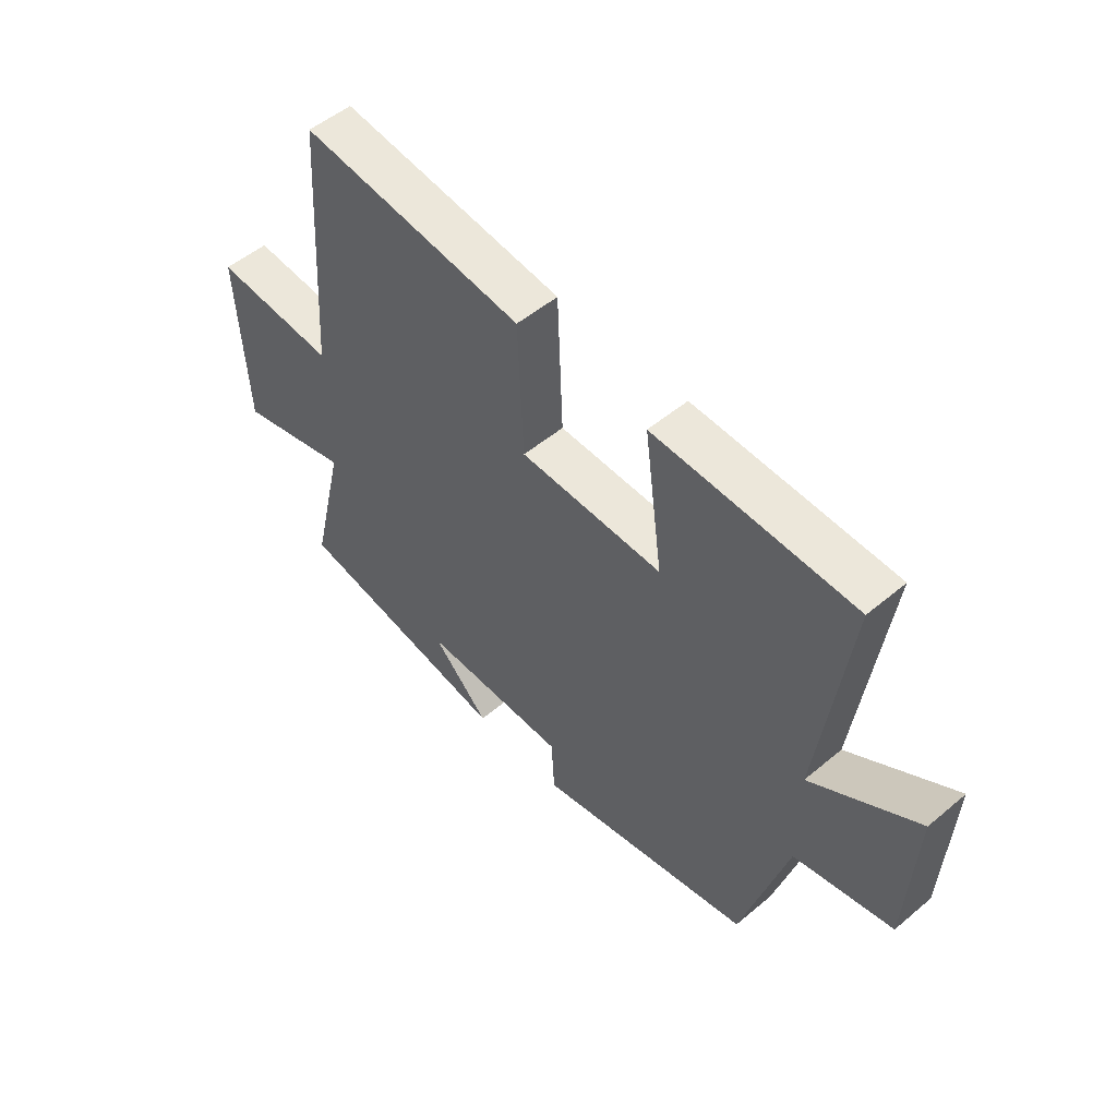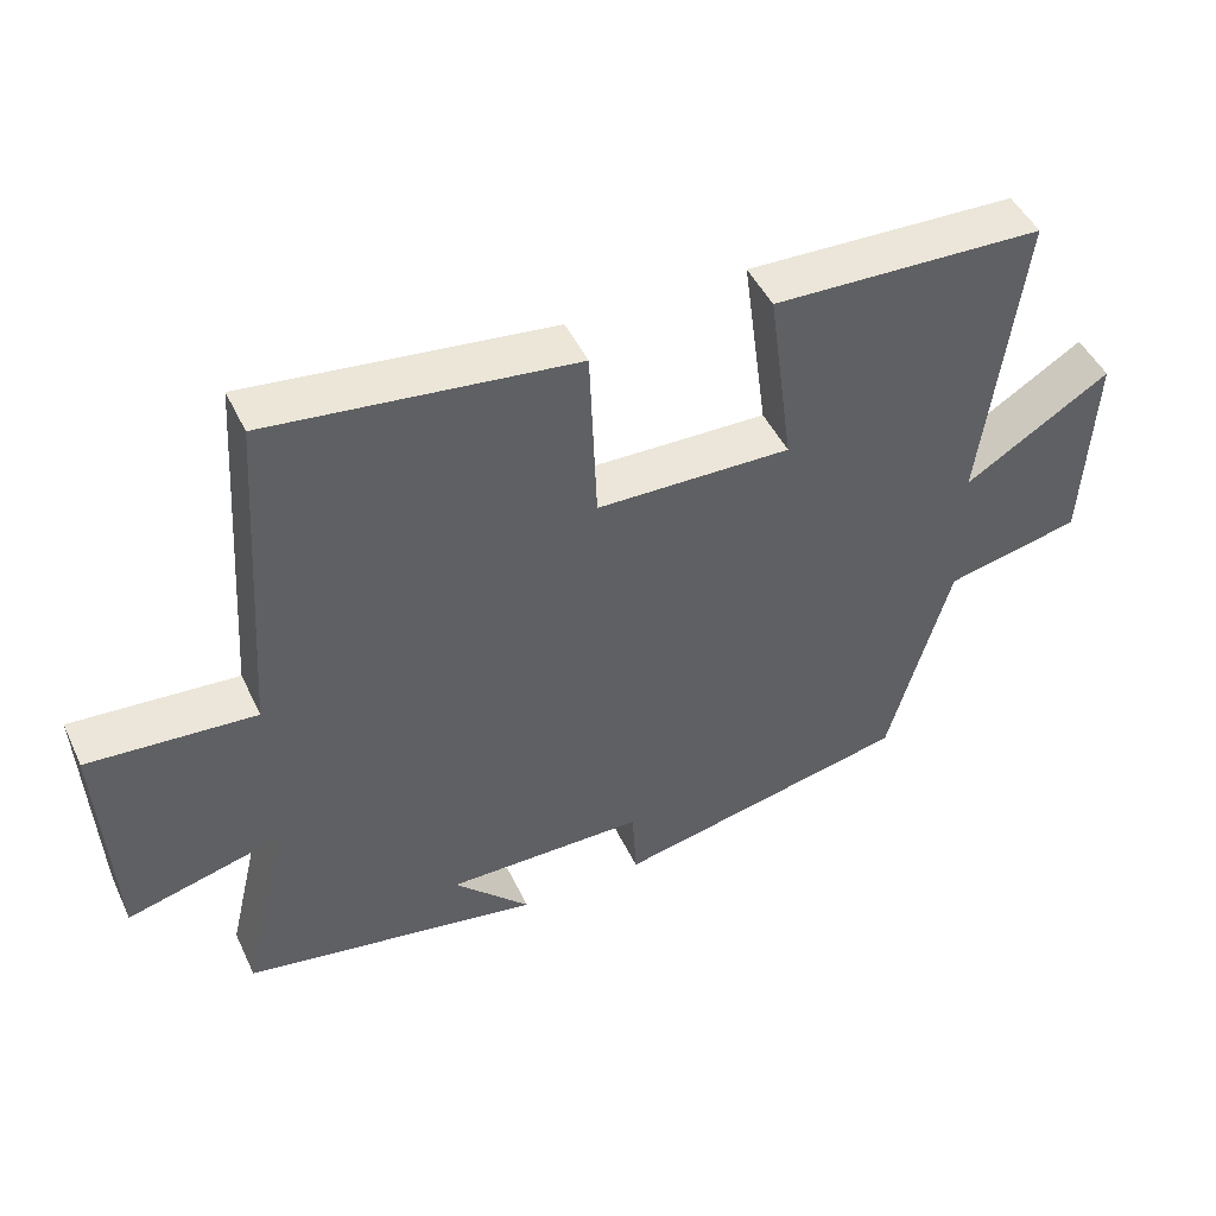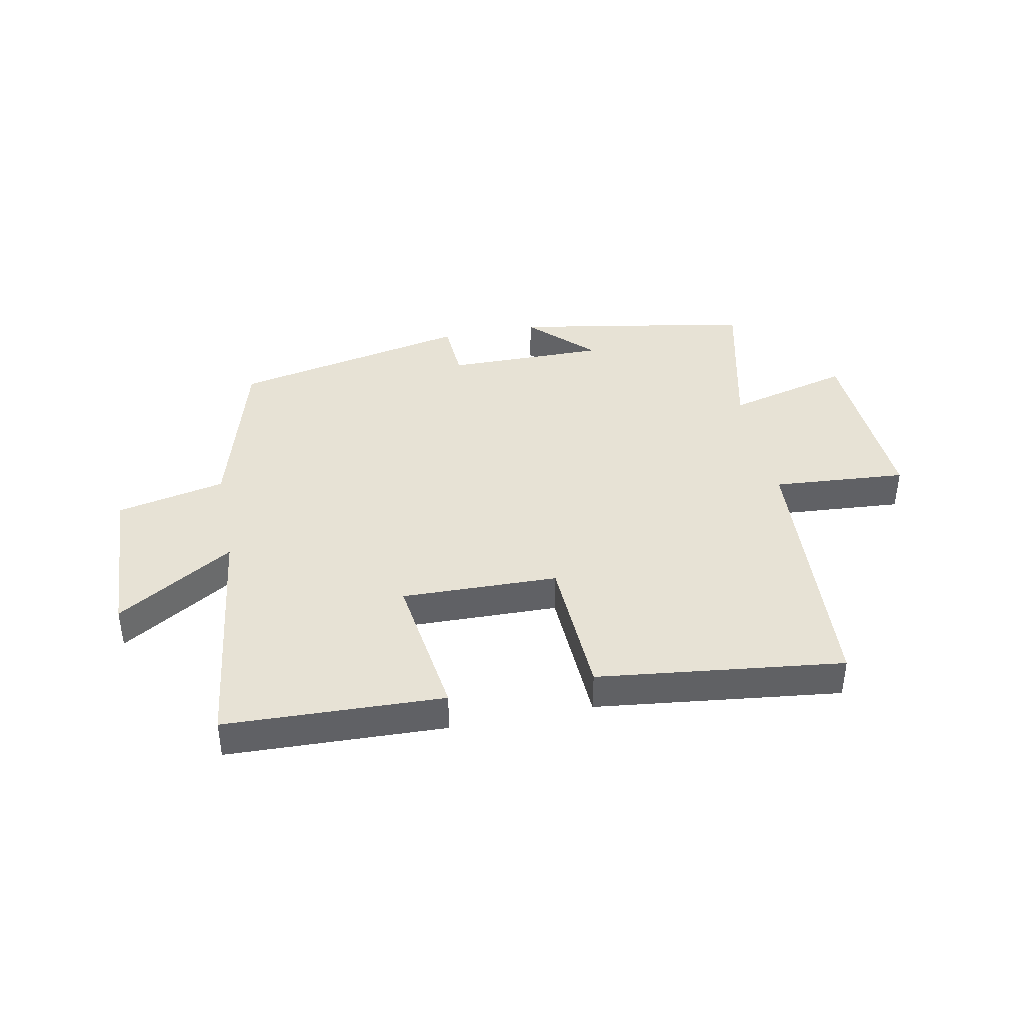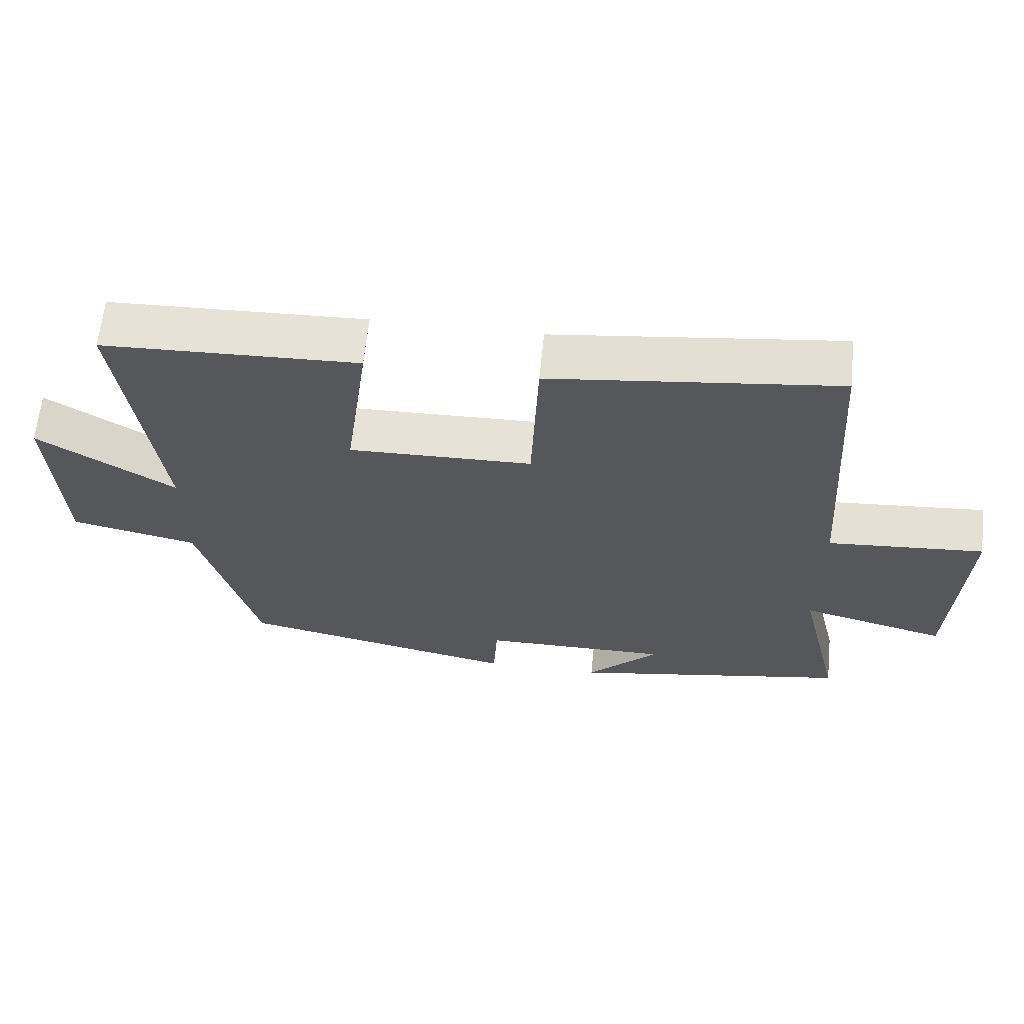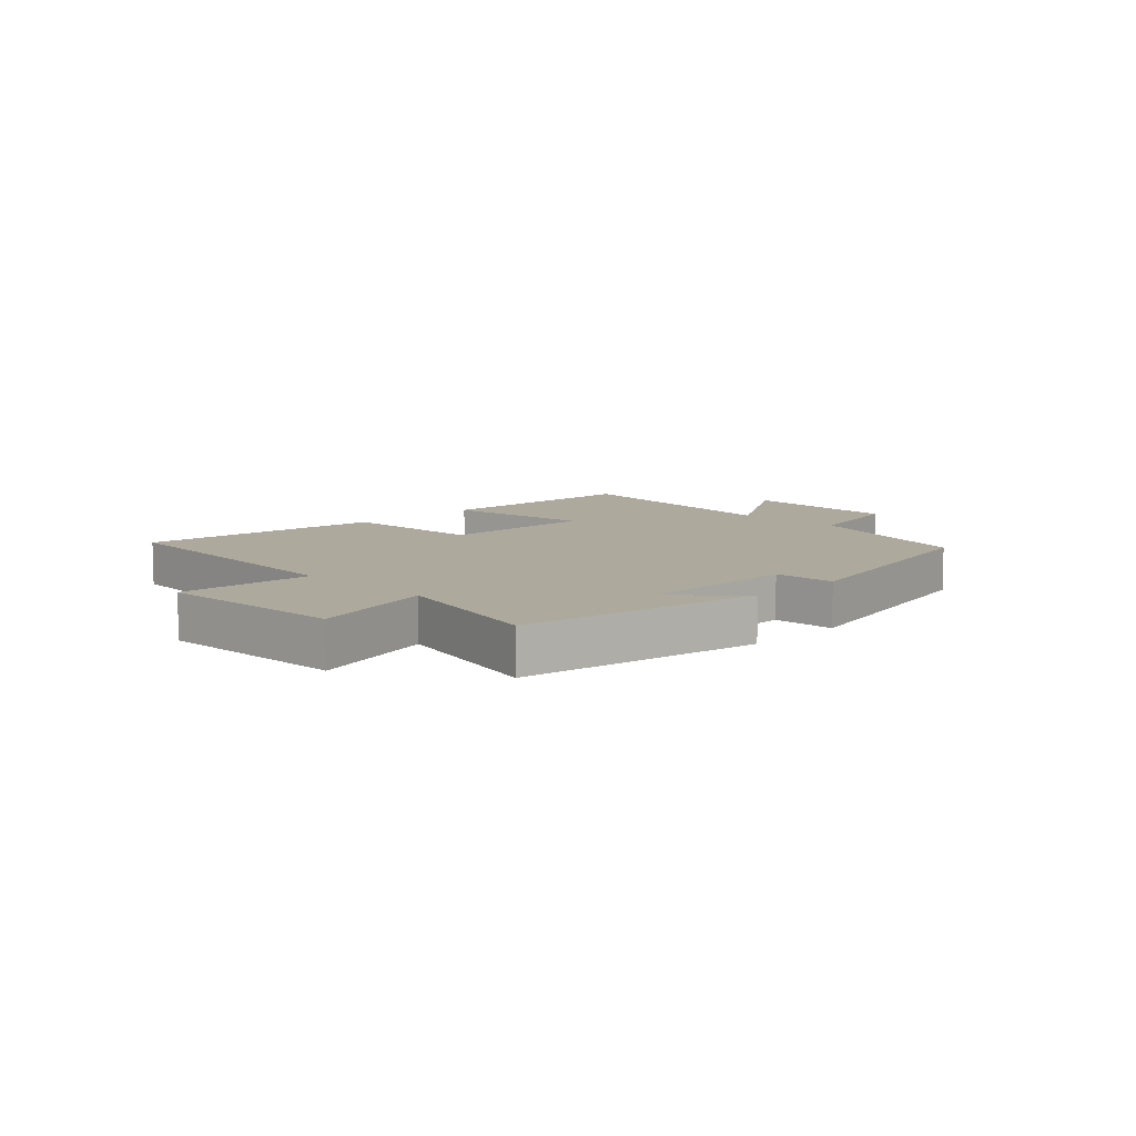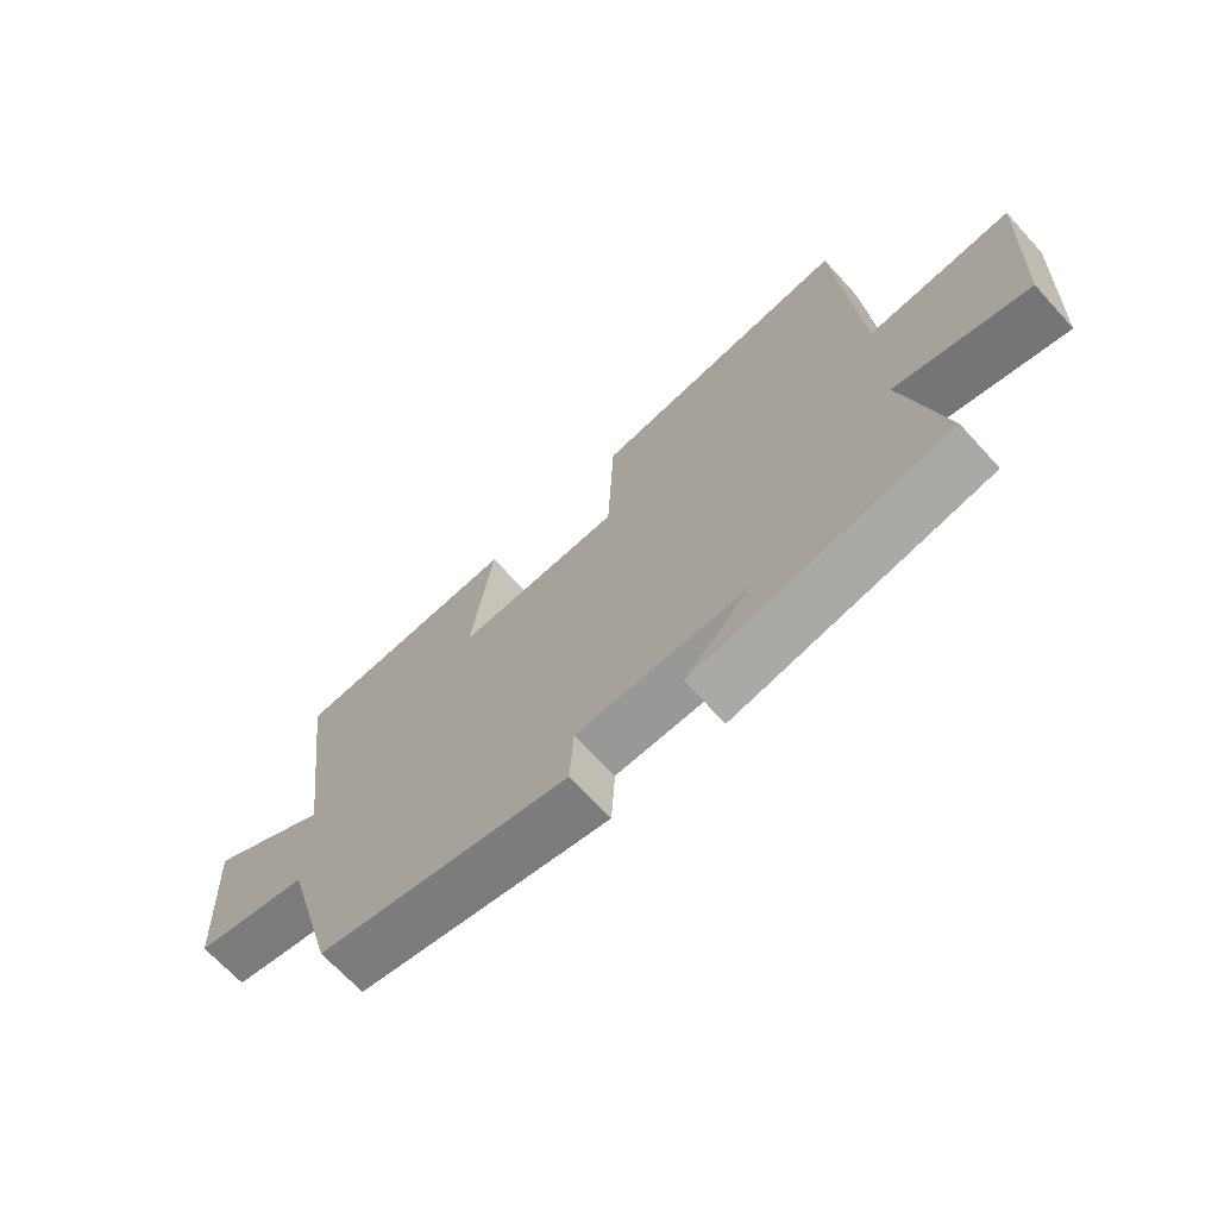
<metadata>
{"format":"obj","ext":"obj","renderer":"f3d","projection":"perspective","resolution":1024,"background":"white","views":[{"elev":52.0,"azim":-132.2,"up":"+Z"},{"elev":47.2,"azim":155.4,"up":"+Z"},{"elev":40.1,"azim":-11.3,"up":"+Y"},{"elev":63.1,"azim":5.7,"up":"+Z"},{"elev":8.9,"azim":135.1,"up":"+Y"},{"elev":-68.4,"azim":42.5,"up":"+Z"}]}
</metadata>
<code>
v 0.469 0.07 0.55
v 0.5 0.07 0.085
v 0.726 0.07 0.102
v 0.71 0.07 -0.216
v 0.5 0.07 -0.161
v 0.563 0.07 -0.428
v 0.158 0.07 -0.5
v 0.262 0.07 -0.395
v -0.008 0.07 -0.397
v -0.014 0.07 -0.5
v -0.416 0.07 -0.415
v -0.5 0.07 -0.117
v -0.683 0.07 -0.077
v -0.697 0.07 0.197
v -0.5 0.07 0.075
v -0.553 0.07 0.487
v -0.185 0.07 0.5
v -0.219 0.07 0.248
v 0.045 0.07 0.254
v 0.055 0.07 0.5
v 0.469 0 0.55
v 0.5 0 0.085
v 0.726 0 0.102
v 0.71 0 -0.216
v 0.5 0 -0.161
v 0.563 0 -0.428
v 0.158 0 -0.5
v 0.262 0 -0.395
v -0.008 0 -0.397
v -0.014 0 -0.5
v -0.416 0 -0.415
v -0.5 0 -0.117
v -0.683 0 -0.077
v -0.697 0 0.197
v -0.5 0 0.075
v -0.553 0 0.487
v -0.185 0 0.5
v -0.219 0 0.248
v 0.045 0 0.254
v 0.055 0 0.5
f 19 20 1 2
f 18 19 2
f 15 16 17 18
f 15 18 2
f 12 13 14 15
f 11 12 15
f 10 11 15
f 9 10 15
f 8 9 15 2
f 5 6 7 8
f 5 8 2 3
f 3 4 5
f 22 21 40 39
f 22 39 38
f 38 37 36 35
f 22 38 35
f 35 34 33 32
f 35 32 31
f 35 31 30
f 35 30 29
f 22 35 29 28
f 28 27 26 25
f 23 22 28 25
f 25 24 23
f 1 21 22 2
f 2 22 23 3
f 3 23 24 4
f 4 24 25 5
f 5 25 26 6
f 6 26 27 7
f 7 27 28 8
f 8 28 29 9
f 9 29 30 10
f 10 30 31 11
f 11 31 32 12
f 12 32 33 13
f 13 33 34 14
f 14 34 35 15
f 15 35 36 16
f 16 36 37 17
f 17 37 38 18
f 18 38 39 19
f 19 39 40 20
f 20 40 21 1

</code>
